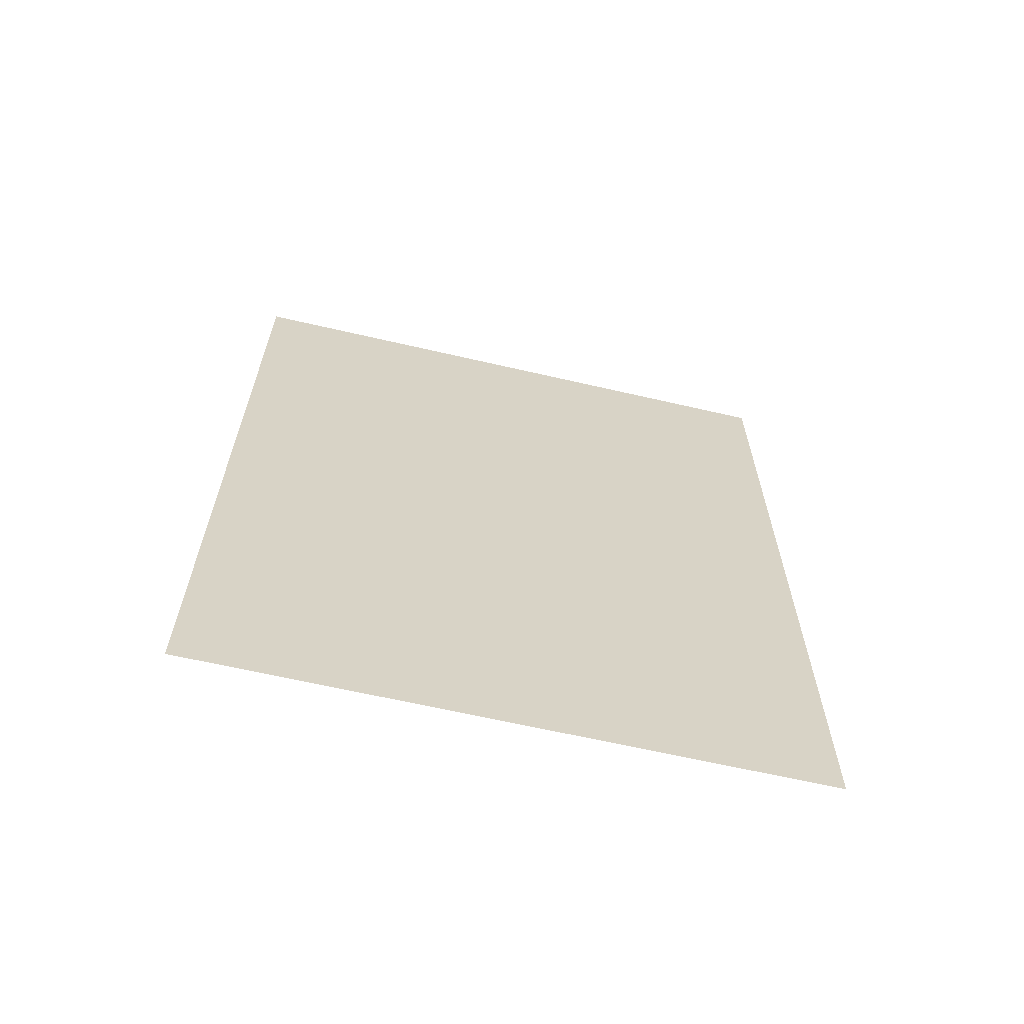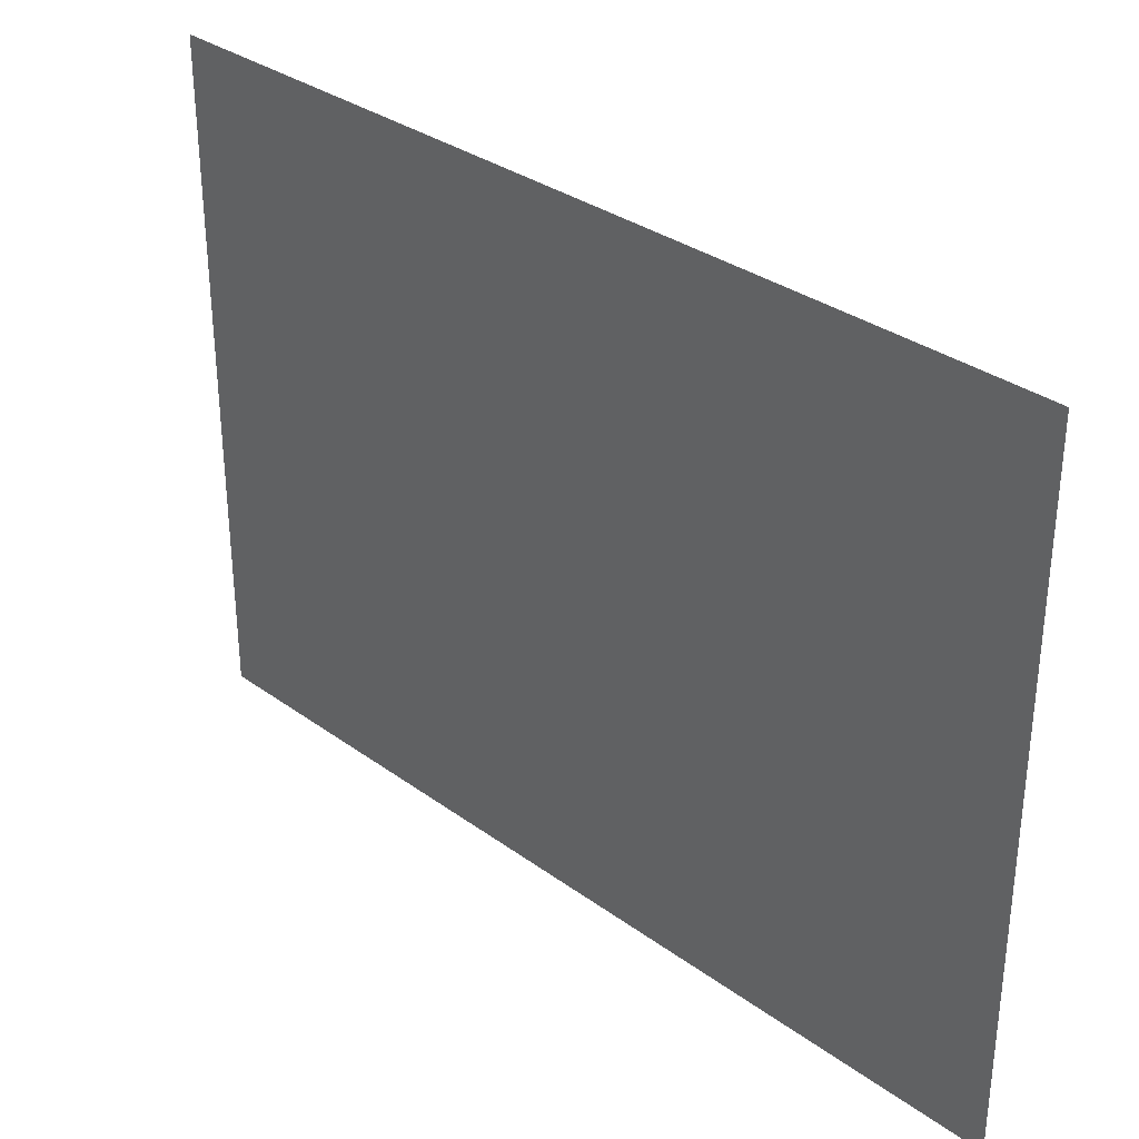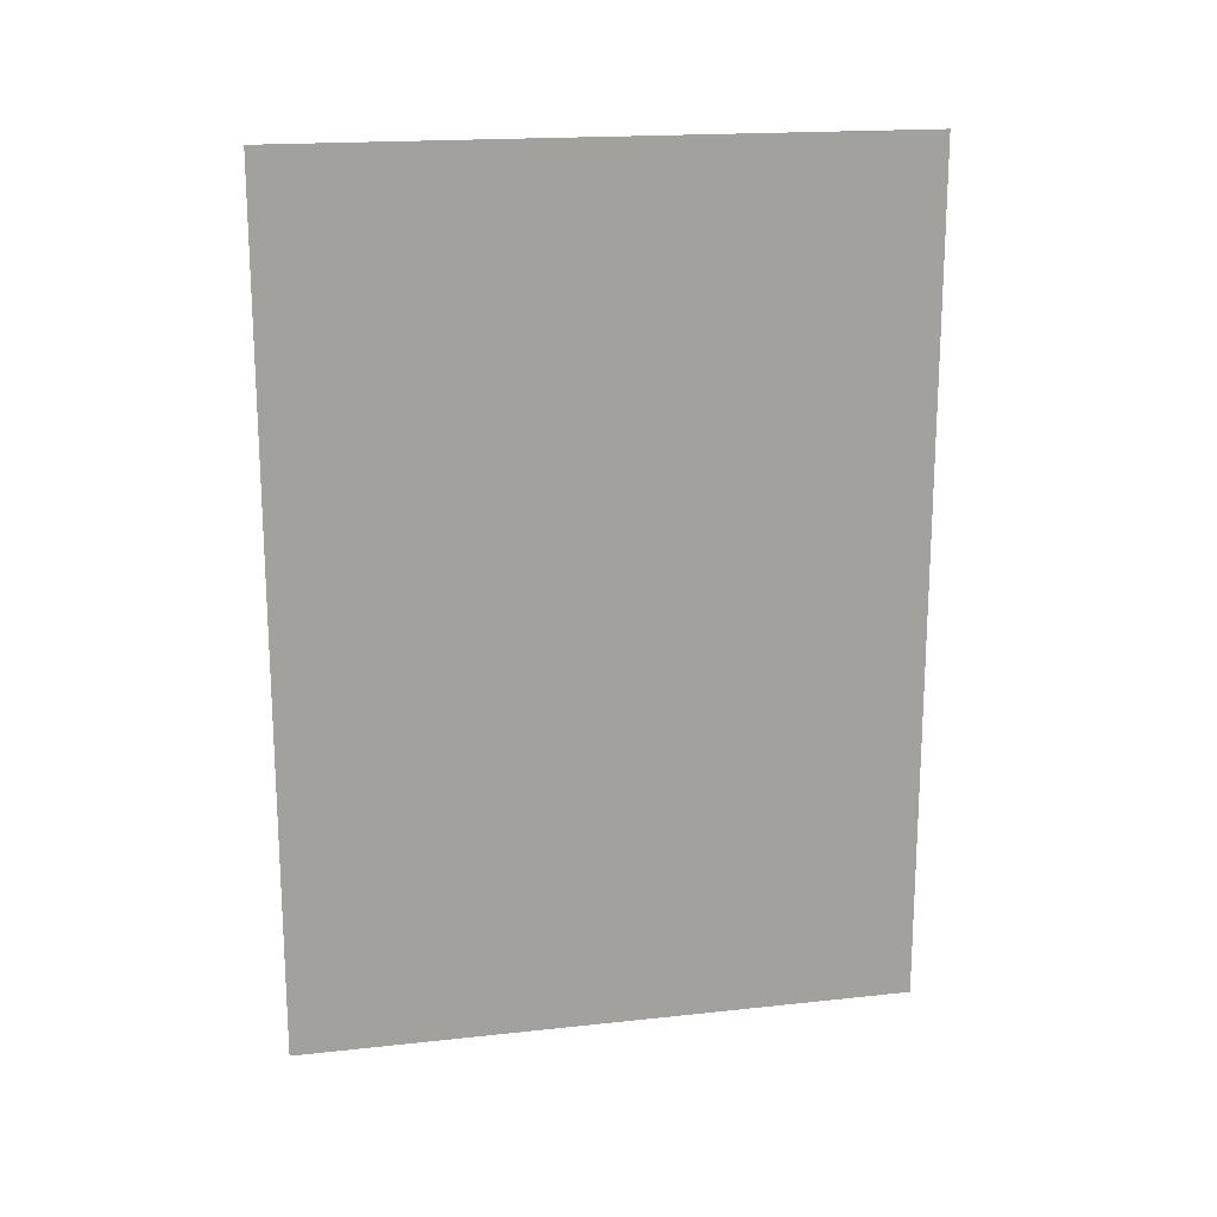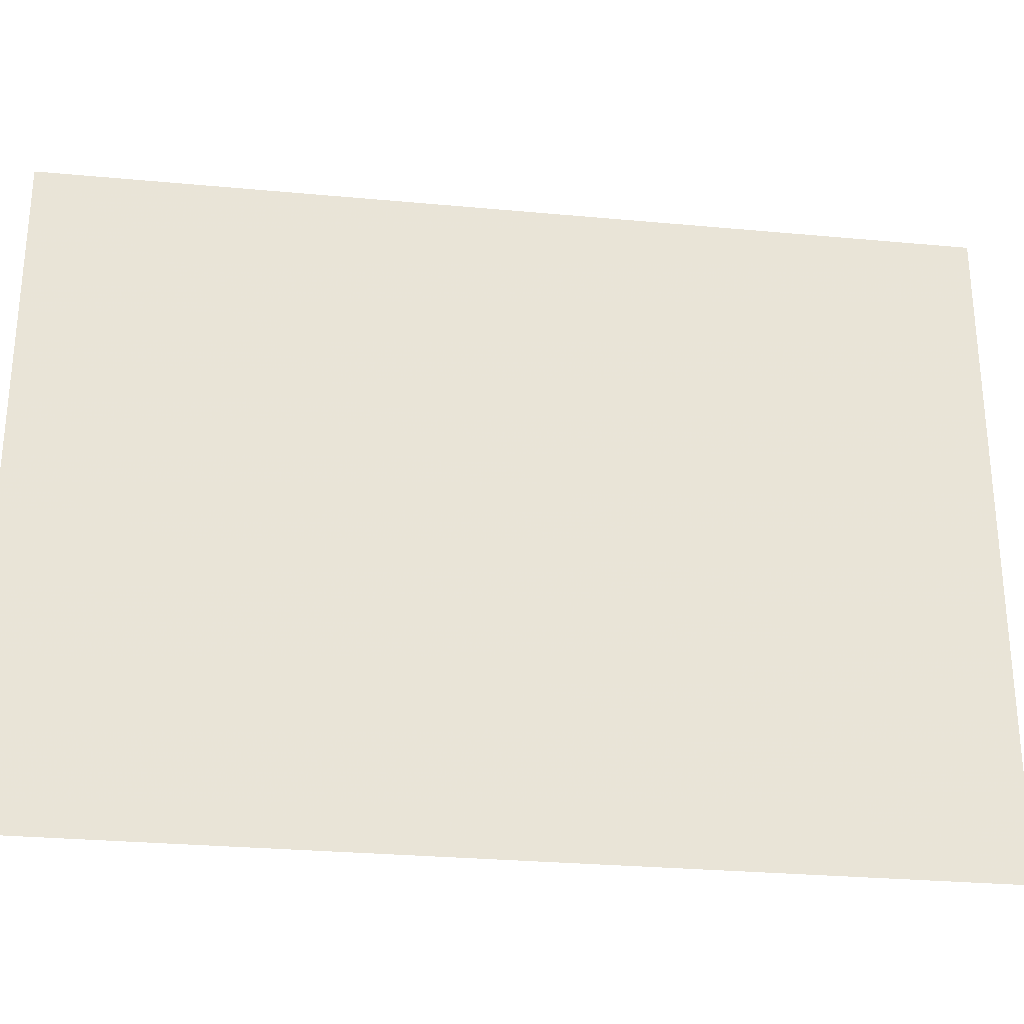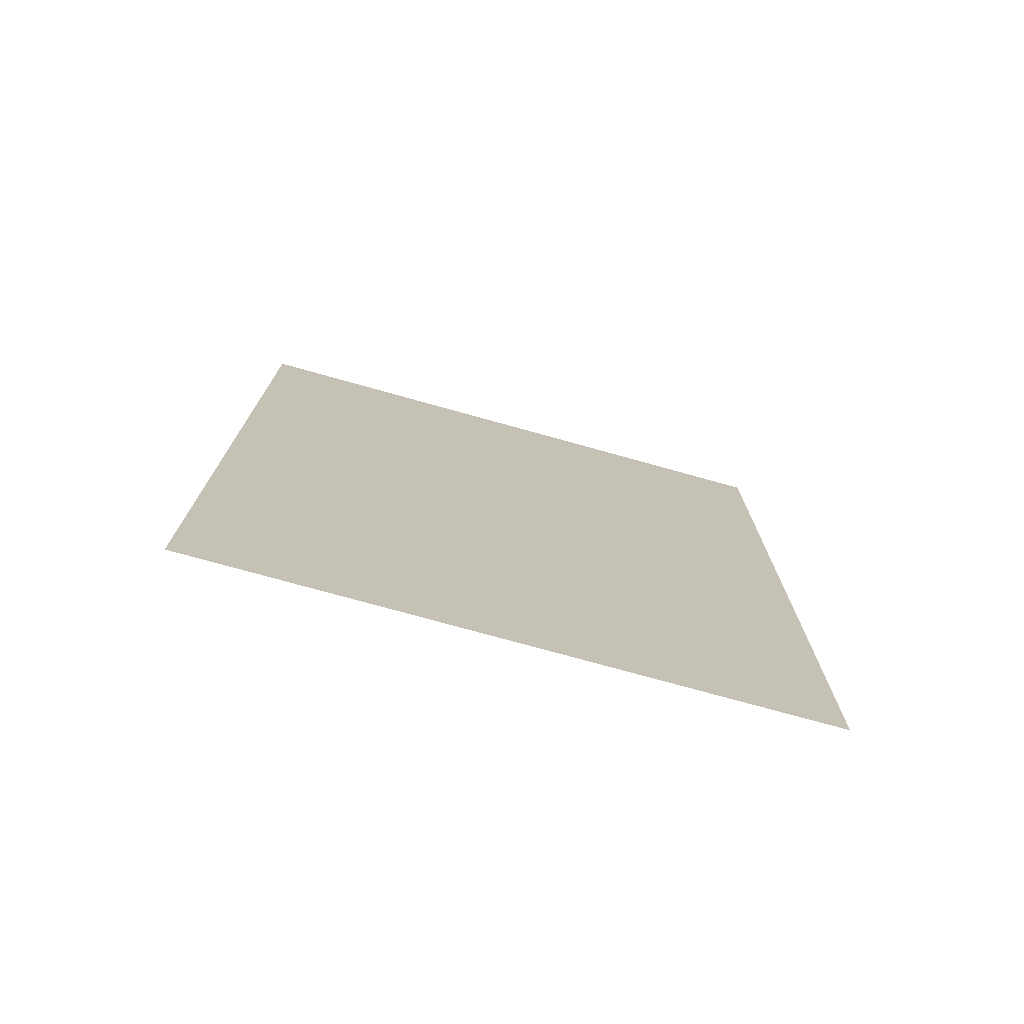
<metadata>
{"format":"obj","ext":"obj","renderer":"f3d","projection":"perspective","resolution":1024,"background":"white","views":[{"elev":-64.0,"azim":76.8,"up":"+Z"},{"elev":32.7,"azim":-44.9,"up":"+Y"},{"elev":18.0,"azim":-102.0,"up":"+Z"},{"elev":-28.2,"azim":-98.0,"up":"+Y"},{"elev":-74.7,"azim":74.4,"up":"+Z"}]}
</metadata>
<code>
v -15.82 25.29 0
v -15.82 26.74 0
v -15.82 25.29 2
v -15.82 26.74 2
f 1 2 3
f 2 3 4

</code>
